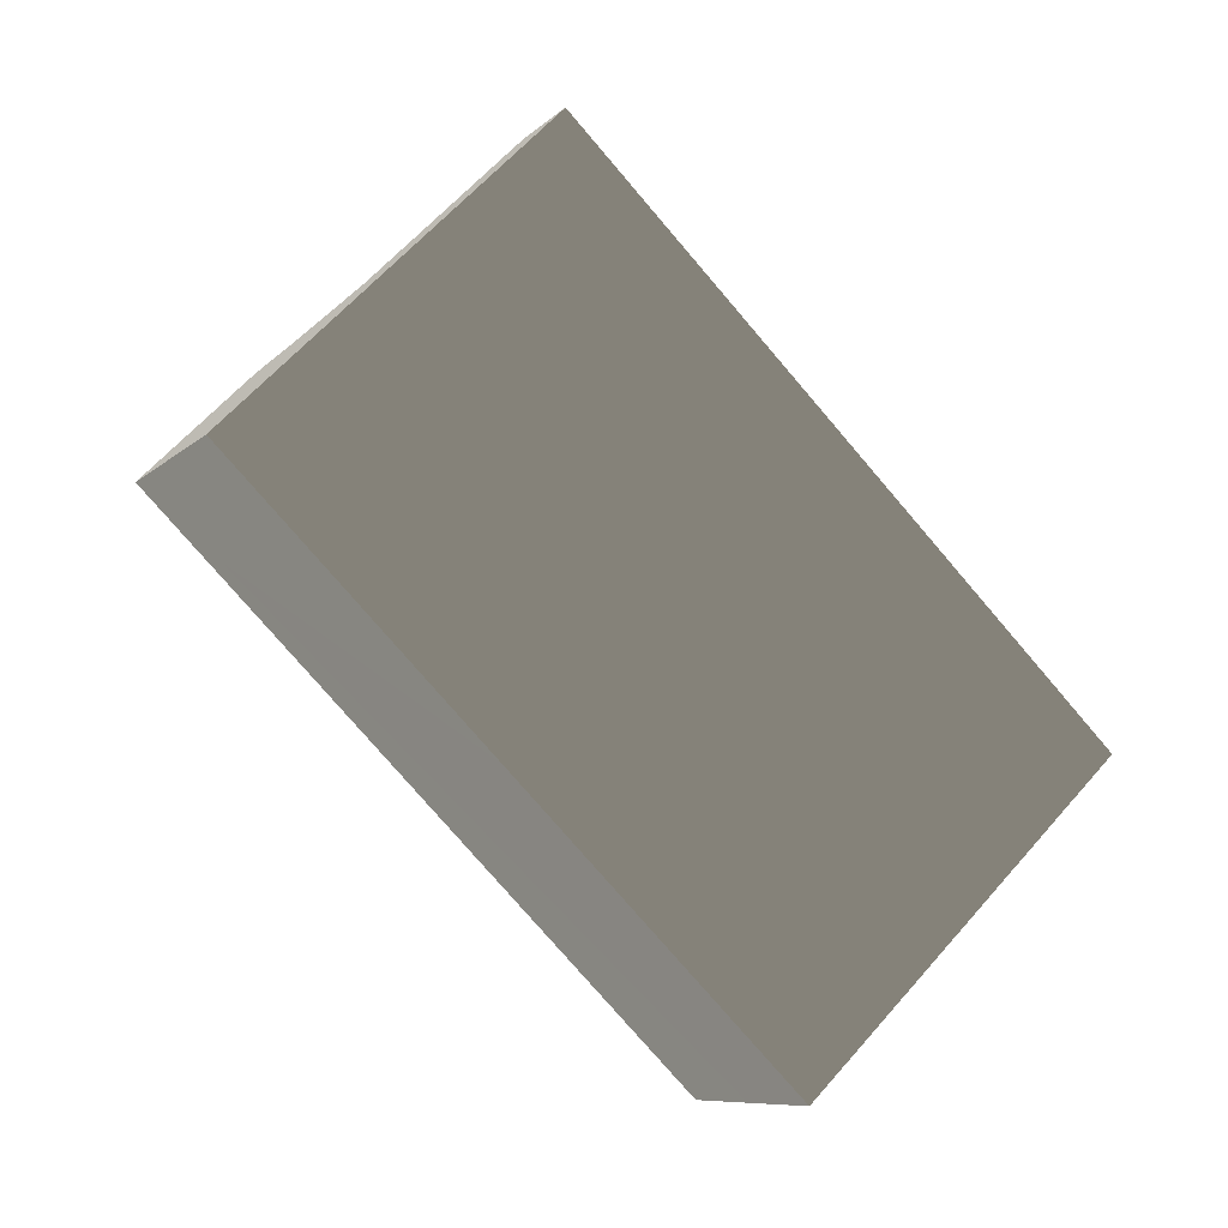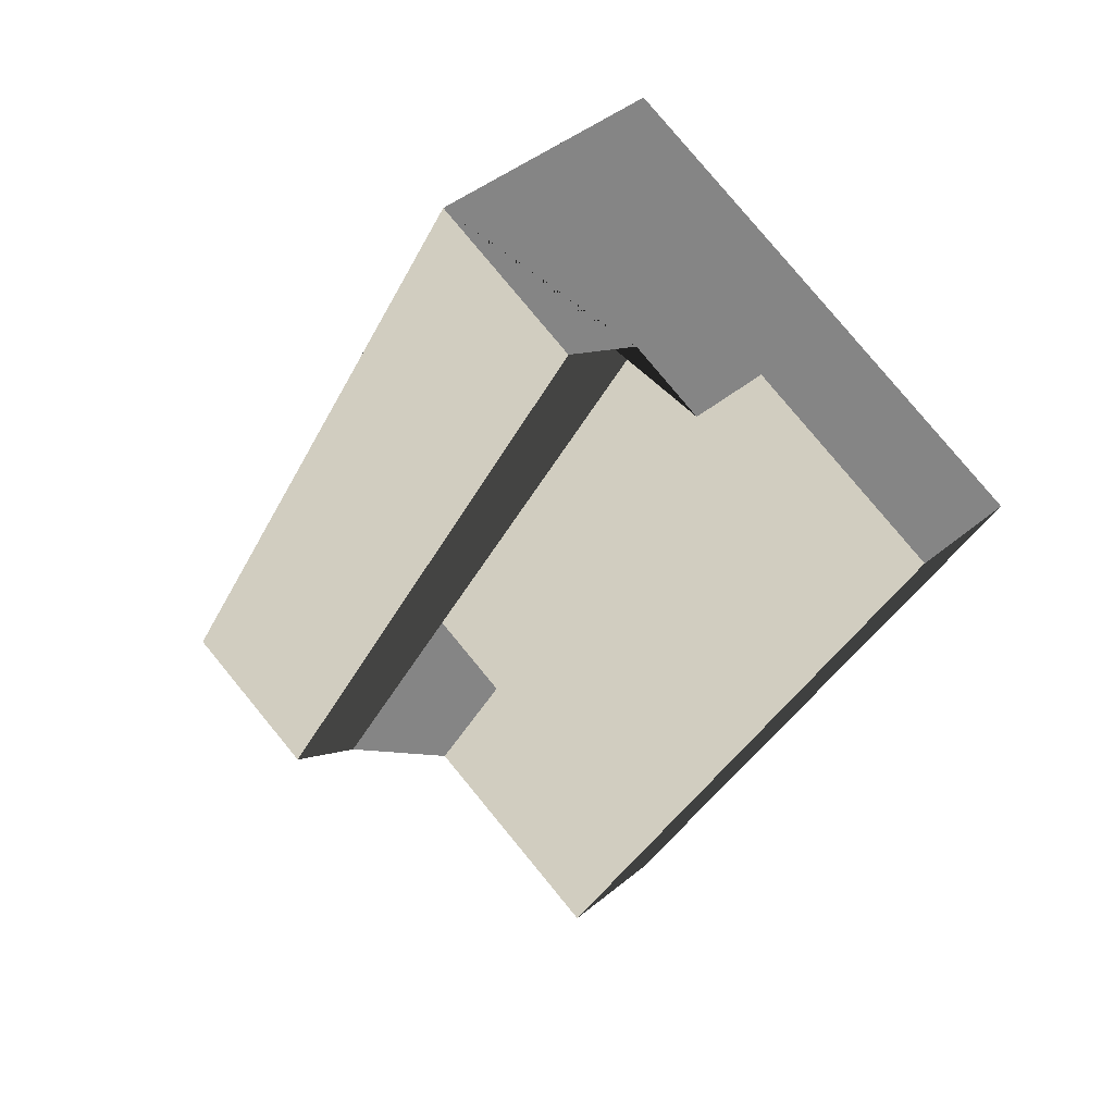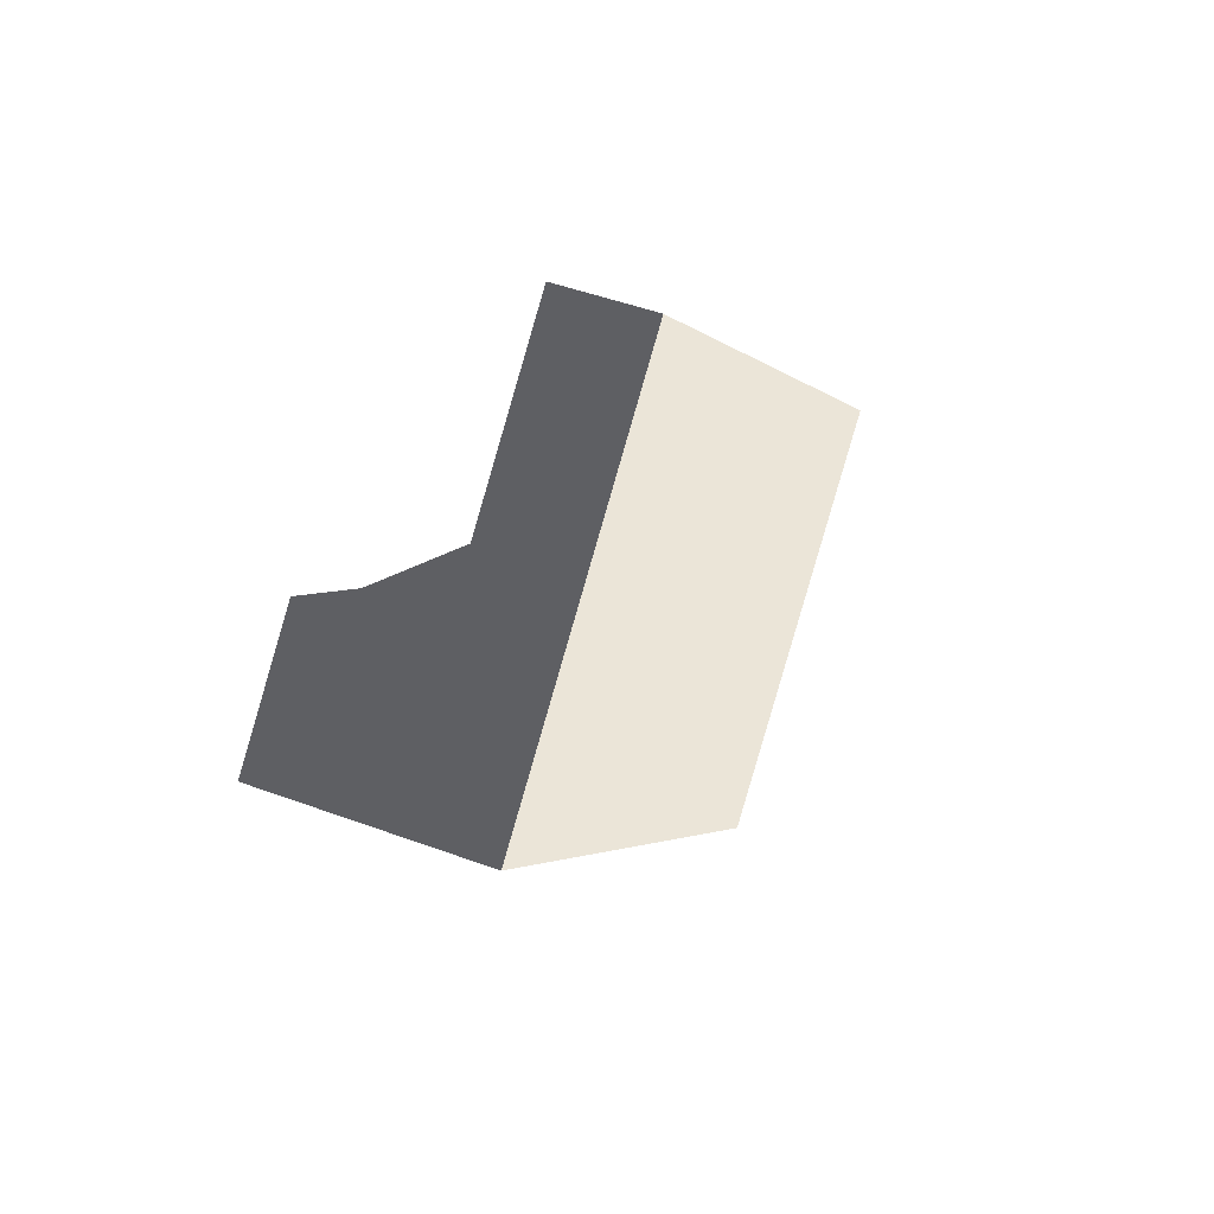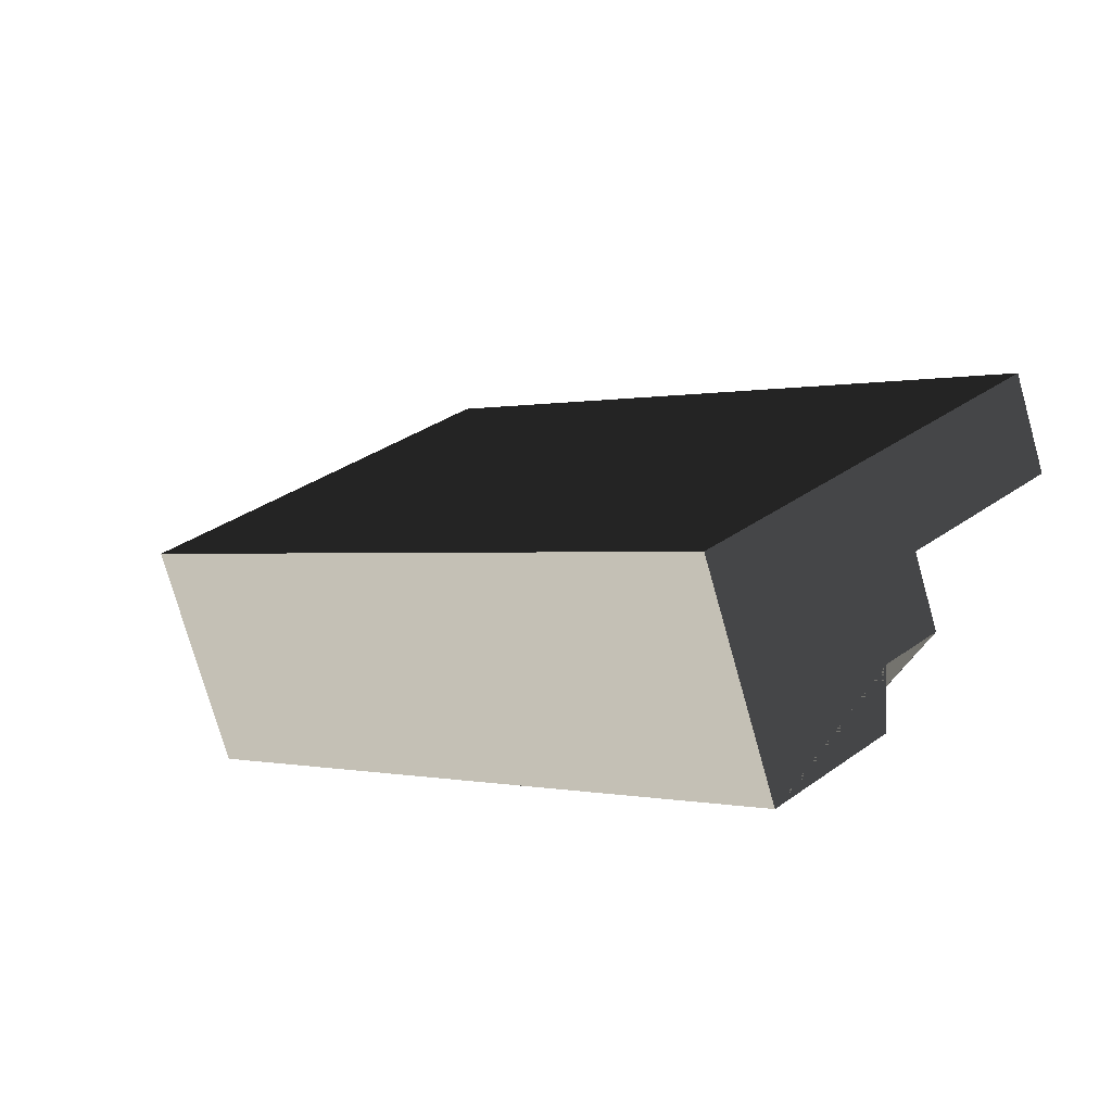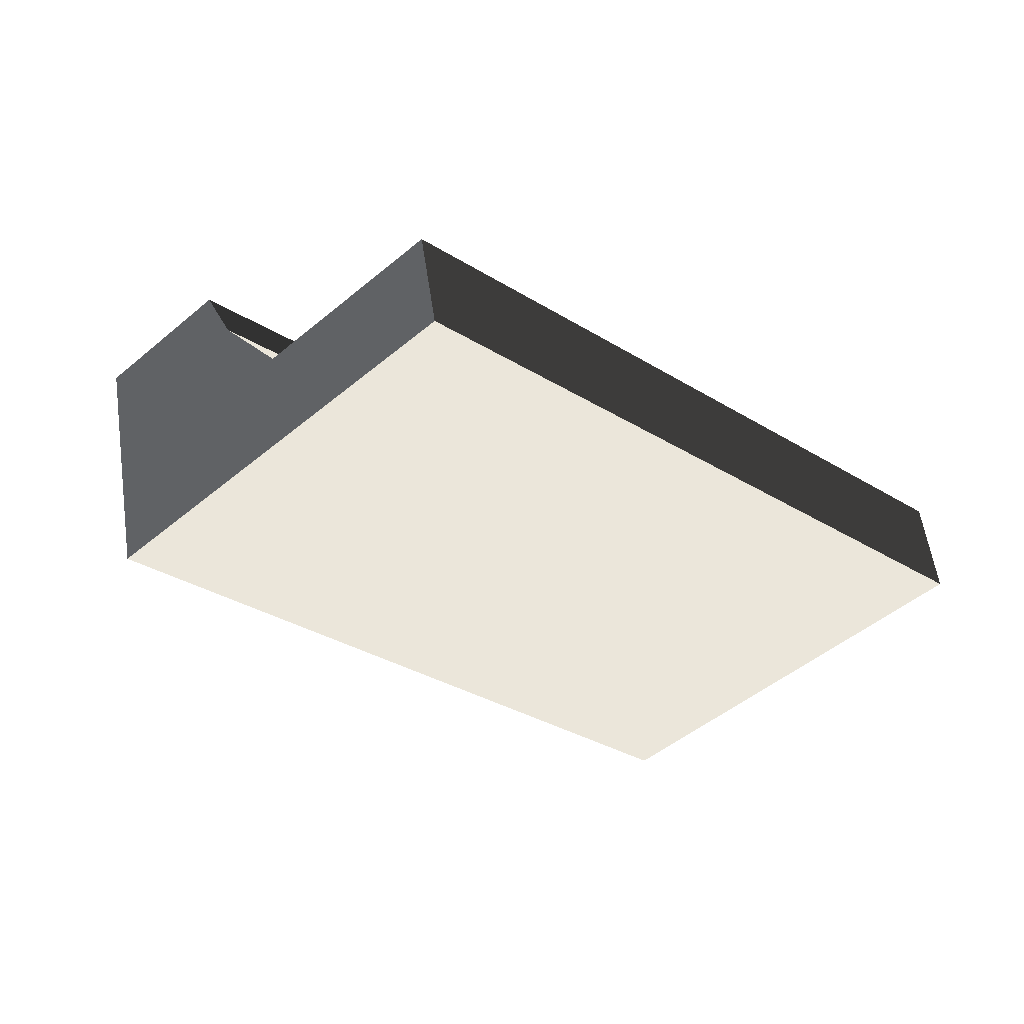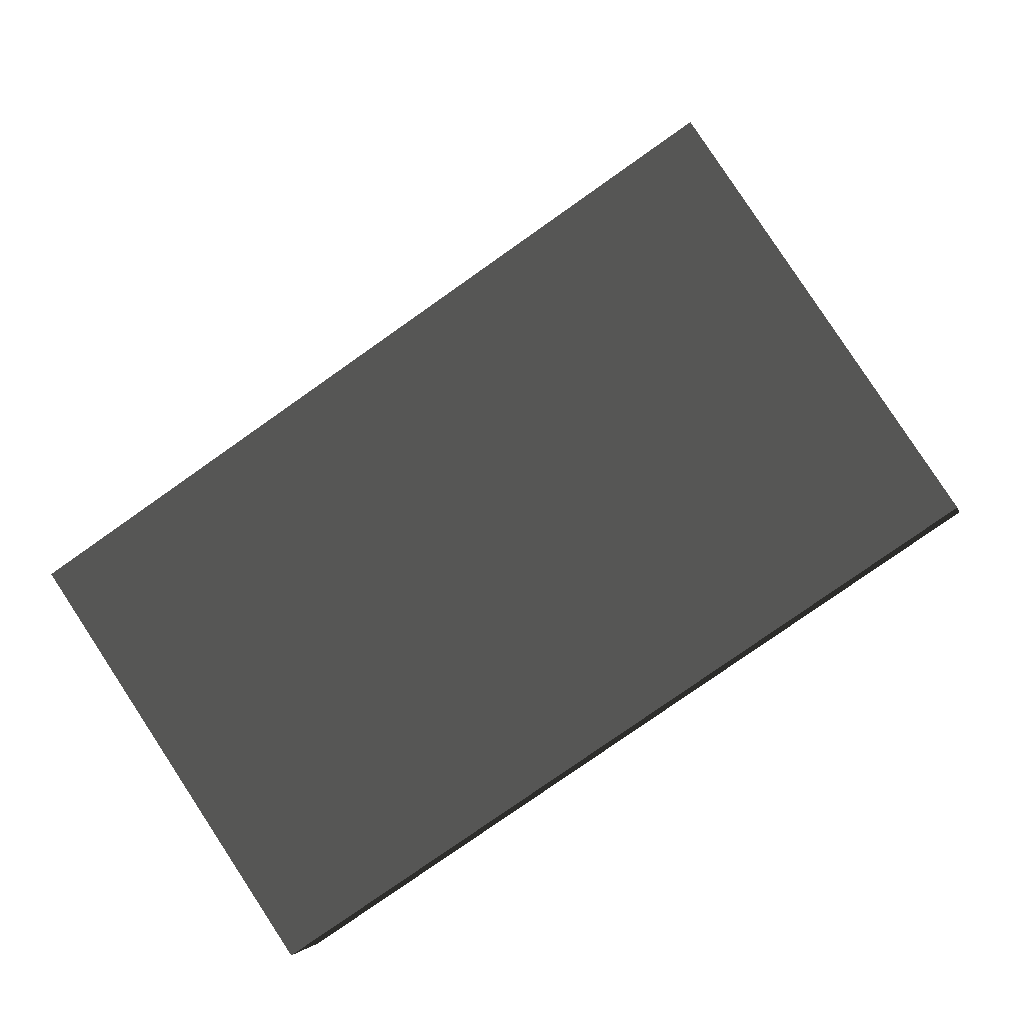
<metadata>
{"format":"obj","ext":"obj","renderer":"f3d","projection":"perspective","resolution":1024,"background":"white","views":[{"elev":-8.0,"azim":-158.5,"up":"+Z"},{"elev":-61.7,"azim":-168.2,"up":"+Y"},{"elev":45.6,"azim":158.3,"up":"+Z"},{"elev":-75.0,"azim":-119.3,"up":"+Z"},{"elev":54.9,"azim":-143.1,"up":"+Z"},{"elev":43.5,"azim":-74.4,"up":"+Y"}]}
</metadata>
<code>
o __127538__temp___127538_.020
v -0.002105 -0.004055 -0.004379
v -0.001287 -0.004502 -0.00464
v 0.004926 0.001709 0.004143
v 0.004108 0.002156 0.004404
v 0.00616 0.002946 0.002395
v -5e-05 -0.003267 -0.006388
v -0.002679 -0.000641 -0.006388
v 0.003534 0.005572 0.002395
v -6.3e-05 0.001975 0.007483
v -0.006276 -0.004238 -0.0013
v -0.005156 -0.005358 -0.0013
v 0.001057 0.000853 0.007483
v 0.002759 0.002557 0.005075
v -0.003568 -0.00377 -0.003546
v -0.003451 -0.003656 -0.003708
v -0.002694 -0.004644 -0.003546
f 1 2 3 4
f 5 3 2 6
f 5 6 7 8
f 9 8 7 10
f 11 12 9 10
f 13 11 14 15
f 11 13 12
f 16 14 6 1
f 7 6 14 10
f 1 6 2
f 10 14 11
f 8 9 13 5
f 5 13 4 3
f 13 9 12

</code>
